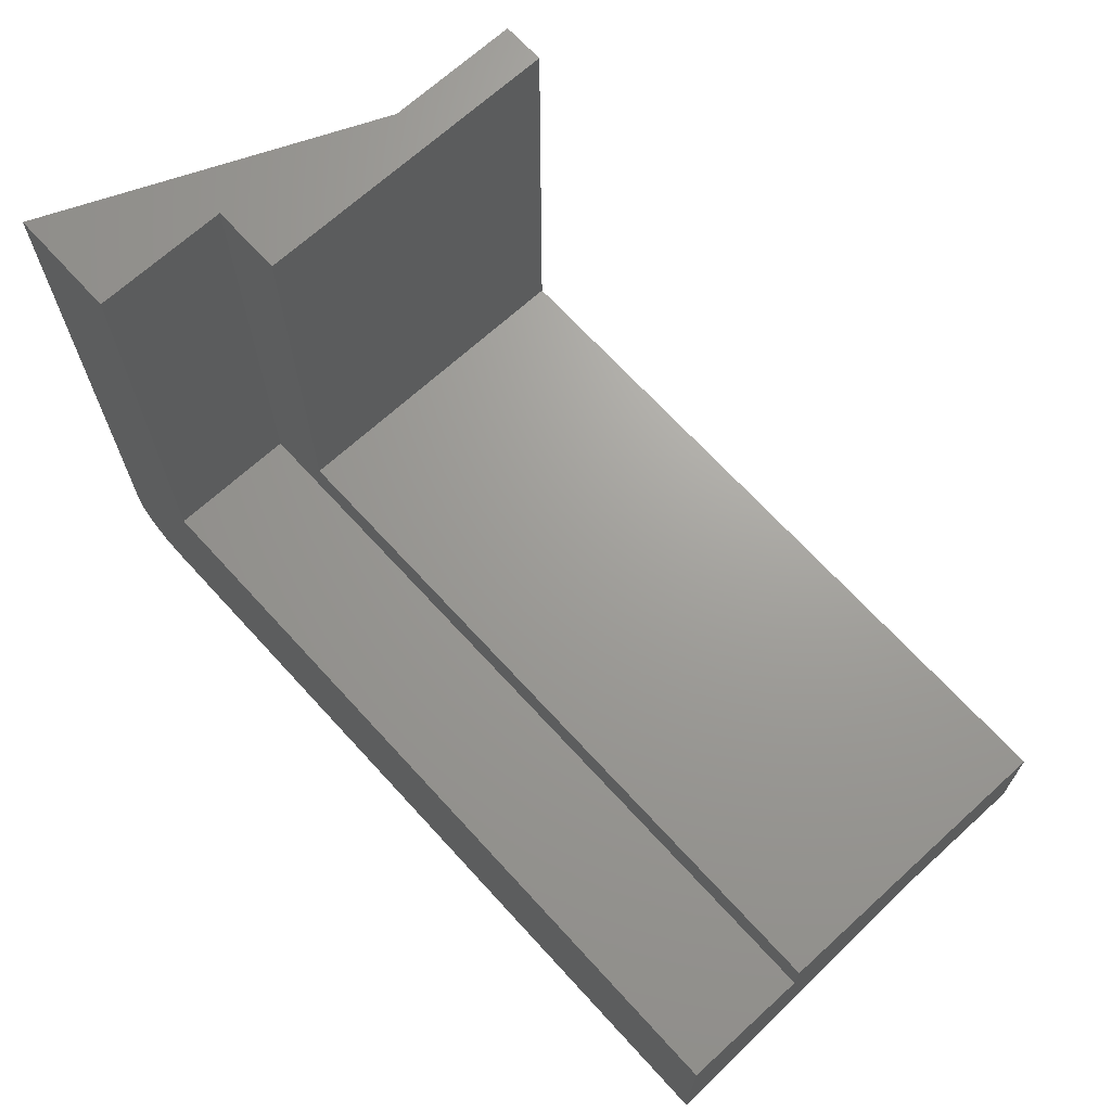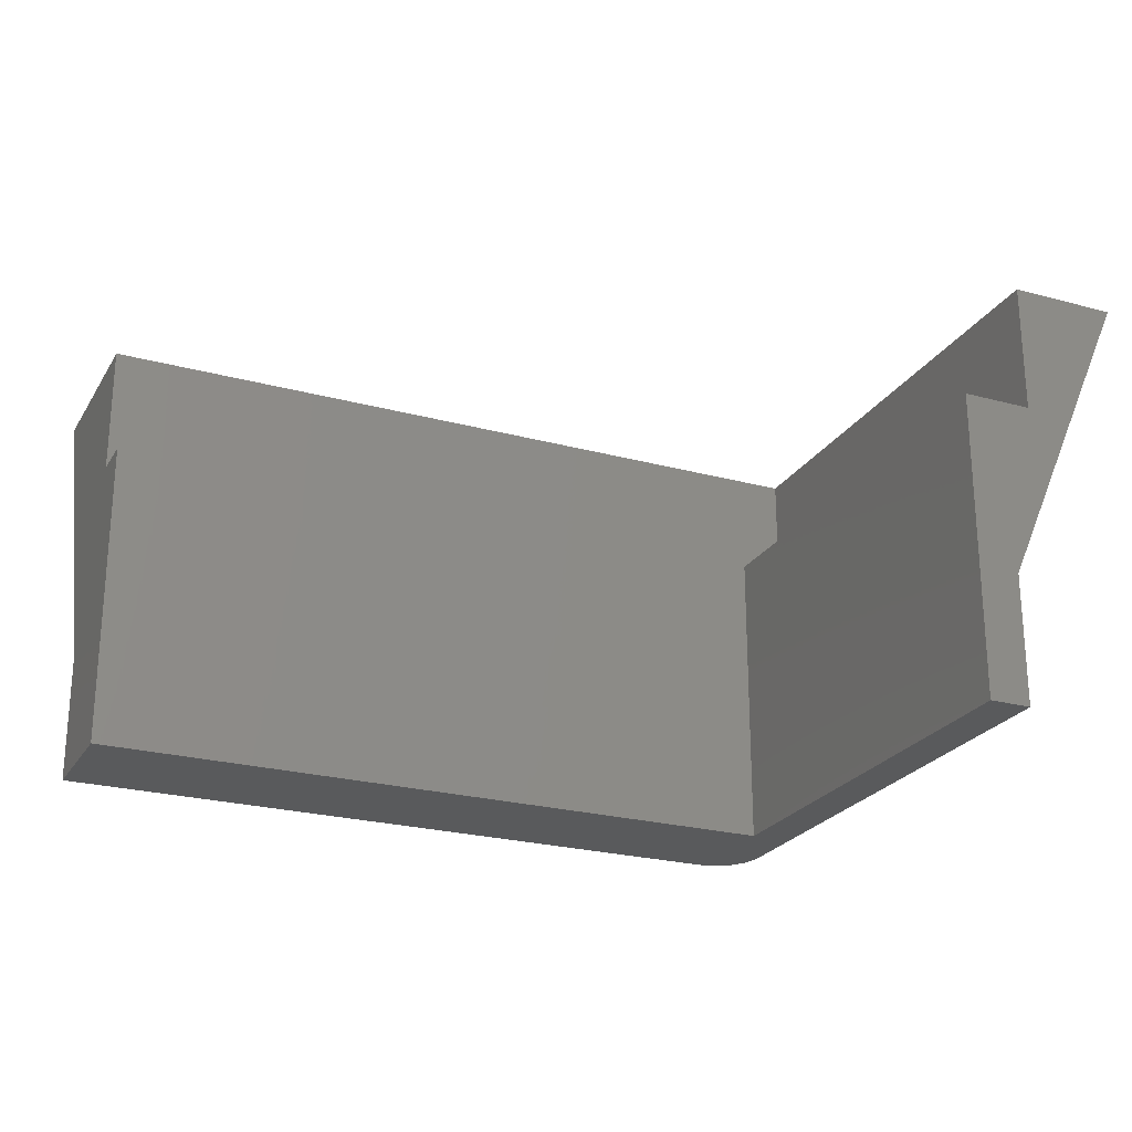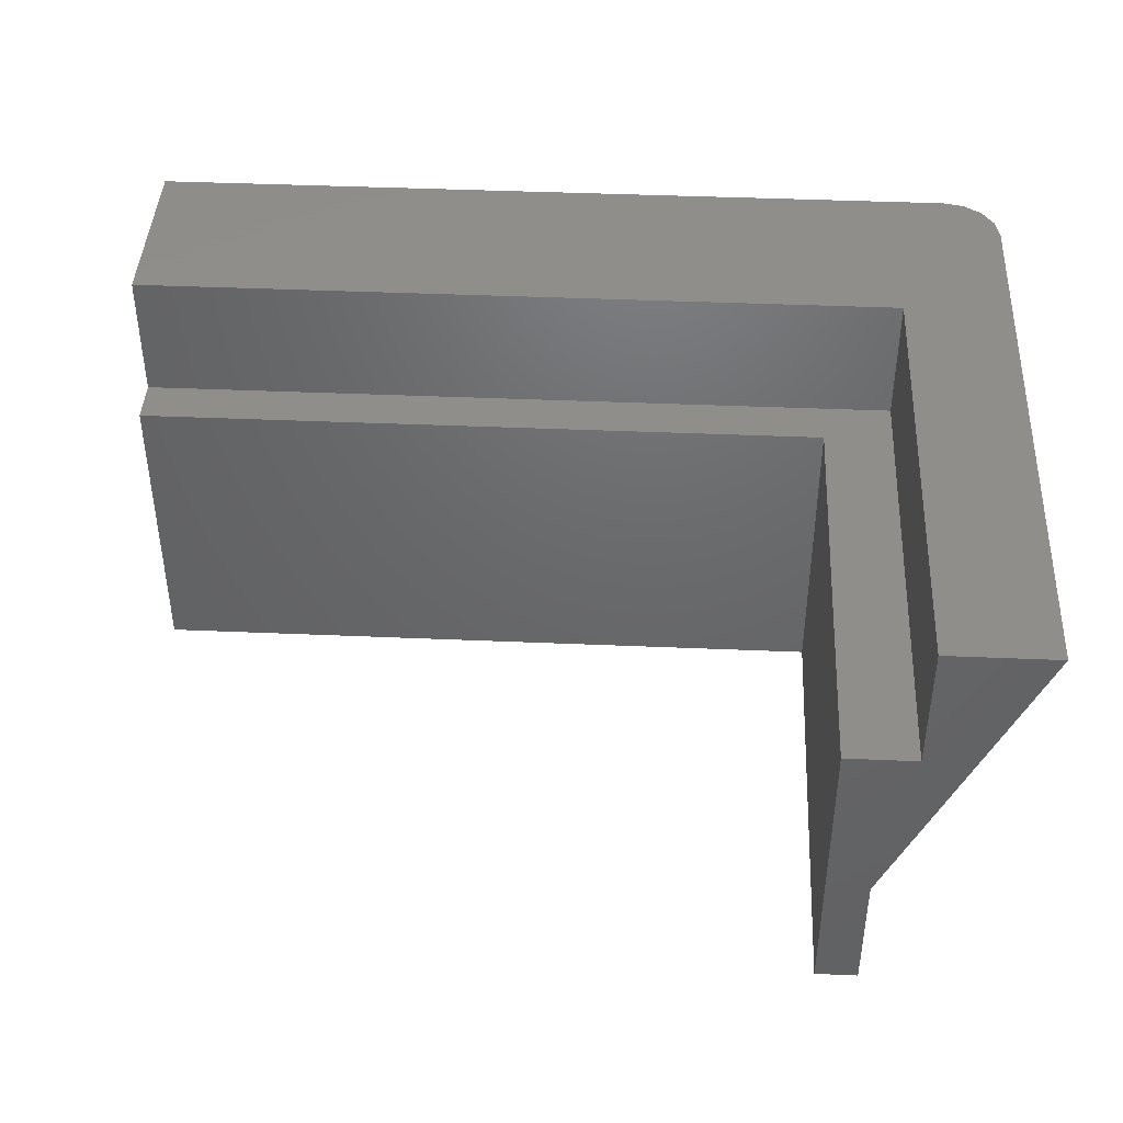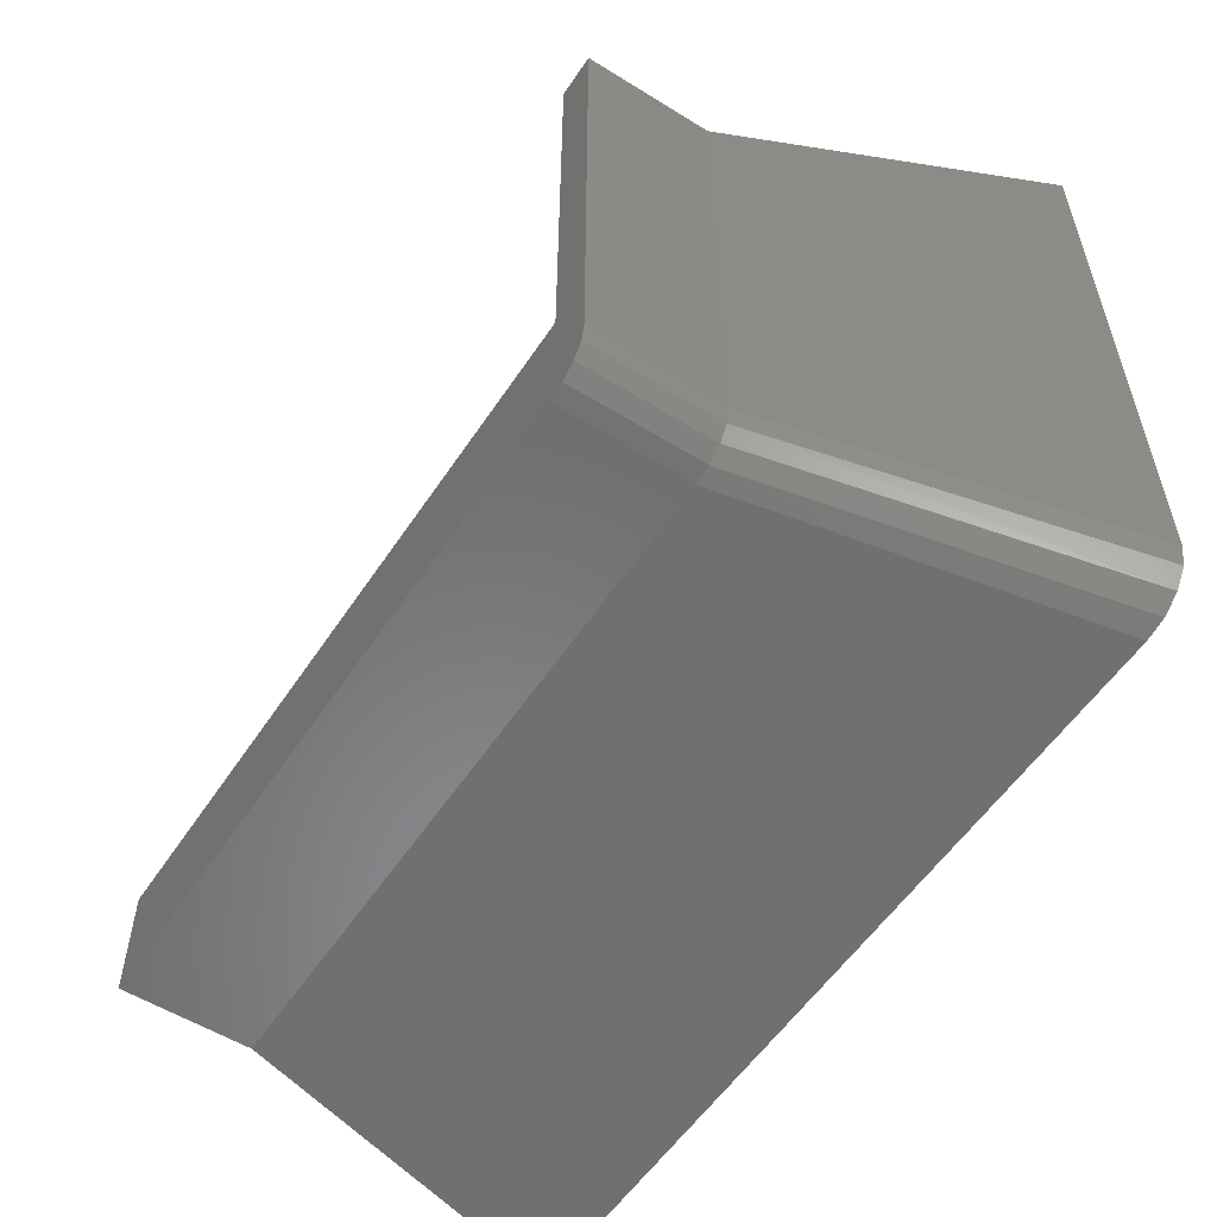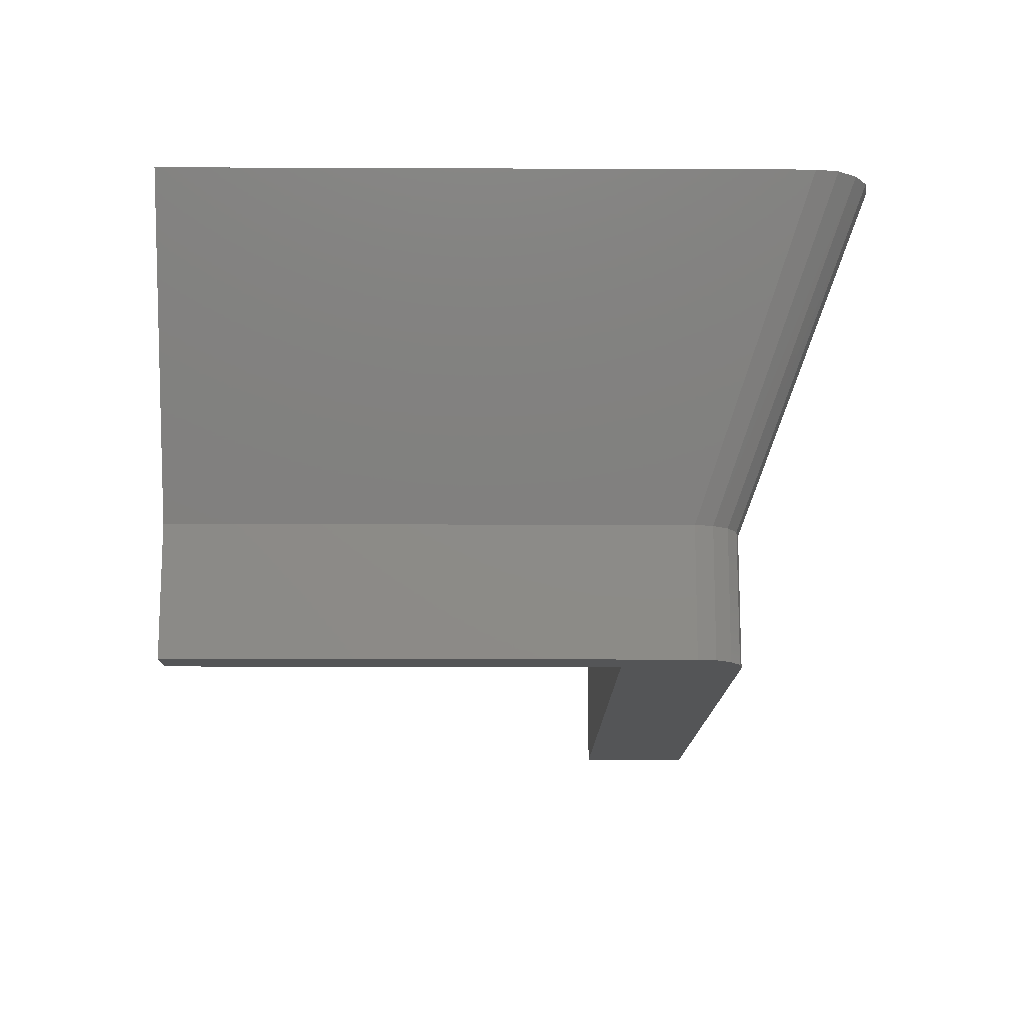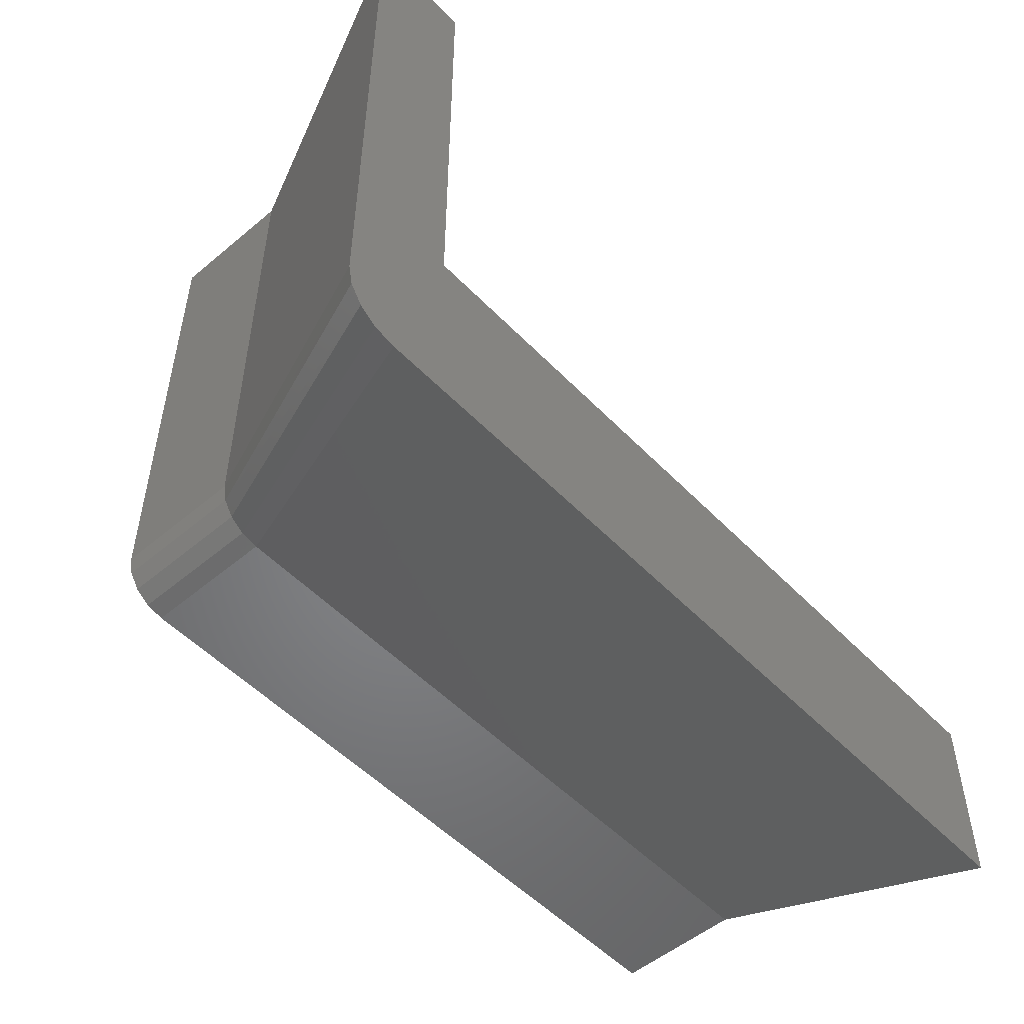
<metadata>
{"format":"stl","ext":"stl","renderer":"f3d","projection":"perspective","resolution":1024,"background":"white","views":[{"elev":68.6,"azim":47.6,"up":"+Y"},{"elev":-24.1,"azim":155.8,"up":"+Z"},{"elev":42.8,"azim":-177.1,"up":"+Z"},{"elev":-55.6,"azim":-123.1,"up":"+Y"},{"elev":-14.1,"azim":-90.5,"up":"+Z"},{"elev":-52.0,"azim":-47.8,"up":"+Y"}]}
</metadata>
<code>
# stl→obj: 43 verts, 82 faces
v 0 -65.95 33
v -88.09 -72 33
v 0 -72 33
v -94 -65.95 33
v -90.35 -71.54 33
v -92.27 -70.23 33
v -93.55 -68.27 33
v -74.5 -59.5 -1.321e-14
v 0 -59.5 -1.321e-14
v -78.04 -58.04 -1.289e-14
v -79.12 -56.41 -1.253e-14
v -93.16 -7.327e-15 33
v -92.25 -7.327e-15 33
v -82.5 -7.327e-15 33
v -91.17 -7.327e-15 33
v -82.5 -52 33
v 0 -52 33
v -79.5 -54.5 -1.21e-14
v -86.06 -3.315e-15 14.93
v -79.5 0 0
v -94 -7.327e-15 33
v -76.41 -59.12 -1.313e-14
v -93.78 -7.327e-15 33
v -78.04 -58.04 -14
v -76.41 -59.12 -14
v -74.5 -59.5 -14
v 0 -59.5 -14
v -77.11 3.109e-15 -14
v -78.02 3.109e-15 -14
v -79.5 -54.5 -14
v -79.5 3.109e-15 -14
v -79.12 -56.41 -14
v 0 -47 -14
v -75 -47 -14
v -75 3.109e-15 -14
v -79.31 3.109e-15 -14
v -78.79 3.109e-15 -14
v -82.5 -4.219e-15 19
v -82.5 -52 19
v 0 -52 19
v -75 -4.219e-15 19
v -75 -47 19
v 0 -47 19
f 1 2 3
f 4 2 1
f 2 4 5
f 5 4 6
f 6 4 7
f 8 3 2
f 3 8 9
f 10 6 11
f 12 4 13
f 14 15 16
f 16 1 17
f 16 4 1
f 4 16 15
f 18 19 20
f 18 21 19
f 21 18 4
f 5 6 10
f 8 2 22
f 13 4 15
f 21 4 23
f 23 4 12
f 22 5 10
f 2 5 22
f 7 4 18
f 6 7 11
f 11 7 18
f 24 22 10
f 22 24 25
f 26 9 8
f 9 26 27
f 25 28 26
f 28 25 29
f 30 20 31
f 20 30 18
f 32 18 30
f 18 32 11
f 26 33 27
f 26 34 33
f 34 28 35
f 28 34 26
f 30 36 32
f 36 30 31
f 32 37 24
f 37 32 36
f 24 29 25
f 29 24 37
f 25 8 22
f 8 25 26
f 24 11 32
f 11 24 10
f 16 38 14
f 38 16 39
f 40 16 17
f 16 40 39
f 41 38 42
f 42 40 43
f 42 39 40
f 39 42 38
f 42 35 41
f 35 42 34
f 33 42 43
f 42 33 34
f 1 40 17
f 3 40 1
f 40 3 9
f 9 43 40
f 43 9 33
f 33 9 27
f 41 19 38
f 41 20 19
f 35 20 41
f 28 20 35
f 29 20 28
f 37 20 29
f 36 20 37
f 20 36 31
f 38 15 14
f 19 15 38
f 15 19 13
f 13 19 12
f 12 19 23
f 23 19 21

</code>
